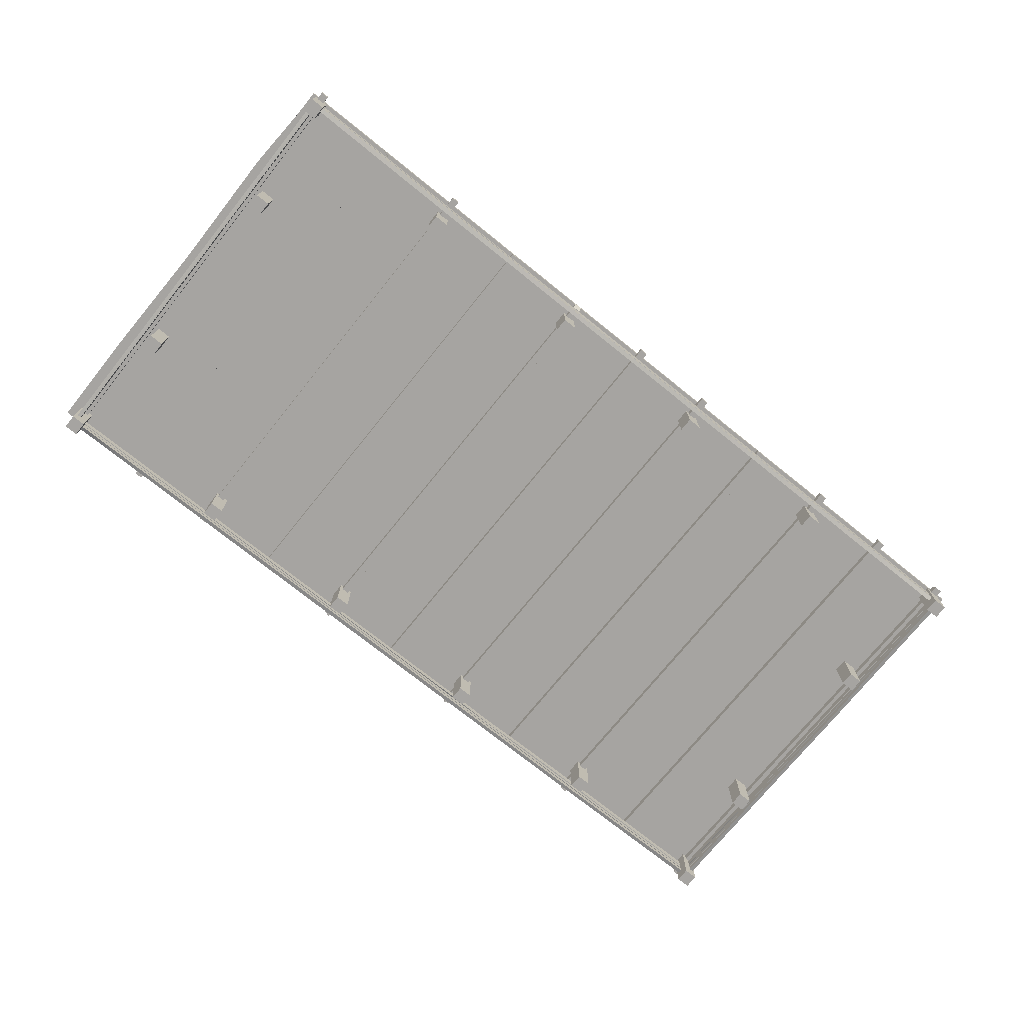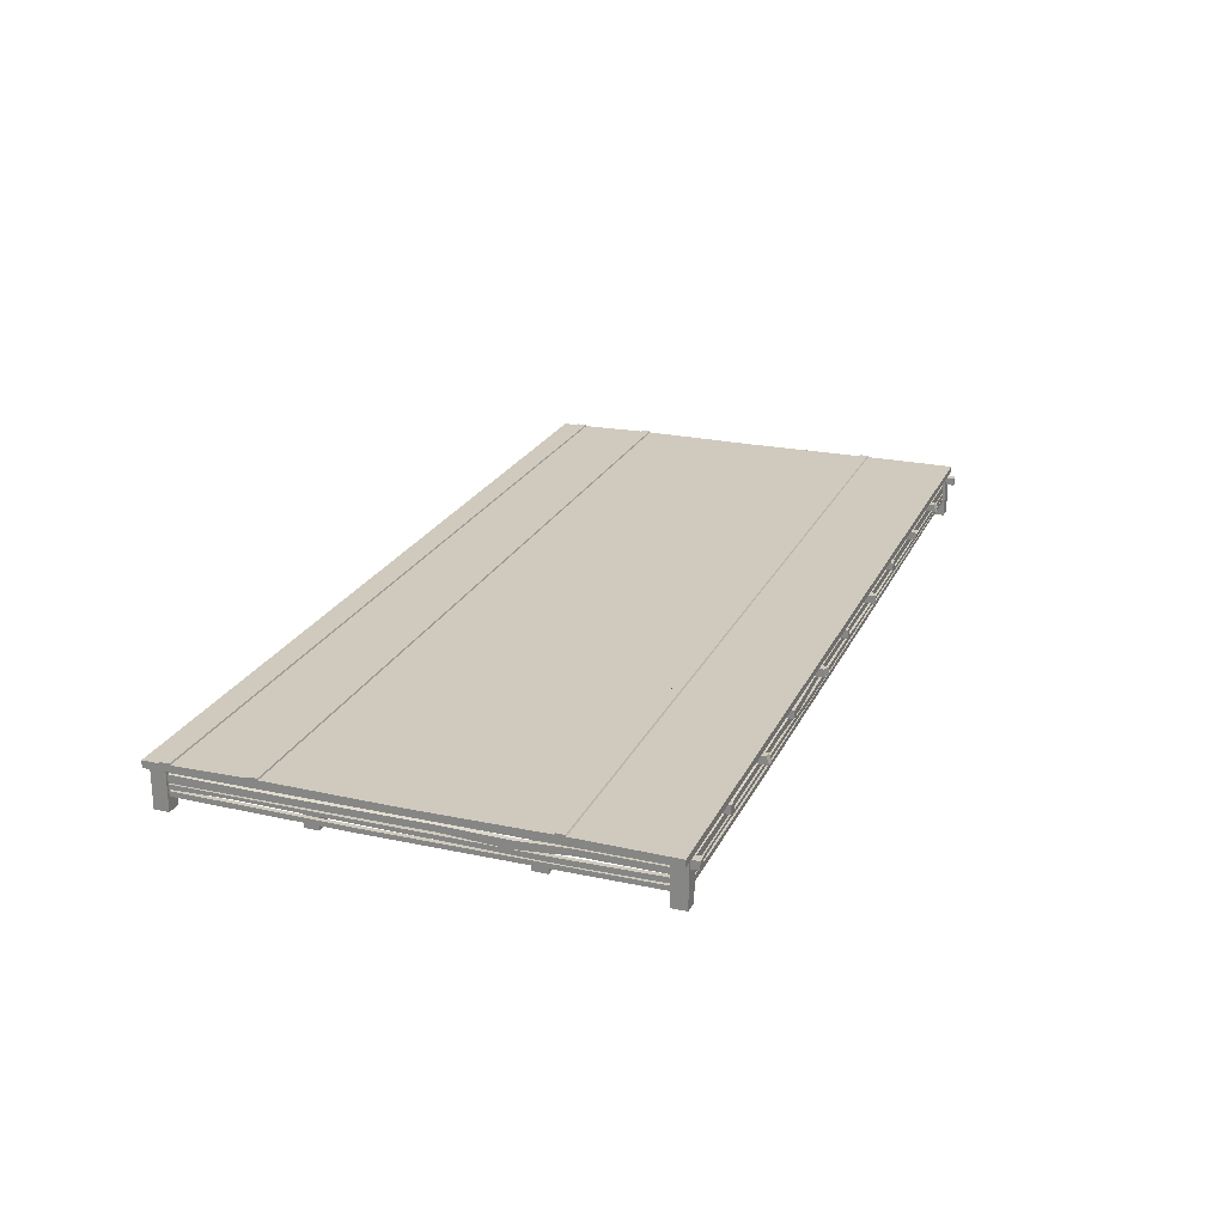
<metadata>
{"format":"obj","ext":"obj","renderer":"f3d","projection":"perspective","resolution":1024,"background":"white","views":[{"elev":-73.5,"azim":141.2,"up":"+Y"},{"elev":23.1,"azim":-69.7,"up":"+Y"}]}
</metadata>
<code>
v -1036 70.07 510.4
v 1036 70.07 510.4
v -1036 84.55 510.4
v 1036 84.55 510.4
v -1036 84.55 -510.4
v 1025 84.55 -510.4
v -1036 70.07 -510.4
v 1025 70.07 -510.4
v 0 84.55 510.4
v 0 84.55 -510.4
v 0 70.07 -510.4
v 0 70.07 510.4
v -1036 84.55 0
v -1036 70.07 0
v 0 70.07 0
v 1030 70.07 0
v 1030 84.55 0
v 0 84.55 0
v -1032 84.55 300.2
v -1032 70.07 300.2
v 0 70.07 300.2
v 1036 70.07 300.2
v 1036 84.55 300.2
v 0 84.55 300.2
v -1032 84.55 278.1
v -1032 70.07 278.1
v 0 70.07 278.1
v 1036 70.07 278.1
v 1036 84.55 278.1
v 0 84.55 278.1
v -1032 84.55 -300.1
v -1032 70.07 -300.1
v 0 70.07 -300.1
v 1033 70.07 -300.1
v 1033 84.55 -300.1
v 0 84.55 -300.1
v -1032 84.55 -278.1
v -1032 70.07 -278.1
v 0 70.07 -278.1
v 1033 70.07 -278.1
v 1033 84.55 -278.1
v 0 84.55 -278.1
v -1036 84.55 -451.9
v -1036 70.07 -451.9
v 0 70.07 -451.9
v 1025 70.07 -451.9
v 1025 84.55 -451.9
v 0 84.55 -451.9
v -1036 84.55 -475
v -1036 70.07 -475
v 0 70.07 -475
v 1025 70.07 -475
v 1025 84.55 -475
v 0 84.55 -475
v 1036 87.77 298.4
v 0 87.77 298.4
v 1036 87.77 279.8
v 0 87.77 279.8
v -1032 87.77 298.4
v -1032 87.77 279.8
v 1033 87.77 -279.1
v 0 87.77 -279.1
v 1033 87.77 -299.1
v 0 87.77 -299.1
v -1032 87.77 -279.1
v -1032 87.77 -299.1
v 1025 87.77 -452.9
v 0 87.77 -452.9
v 1025 87.77 -474
v 0 87.77 -474
v -1036 87.77 -452.9
v -1036 87.77 -474
v -981.4 -25.08 -221.9
v -949.2 -25.08 -221.9
v -981.4 -25.08 -190.3
v -949.2 -25.08 -190.3
v -981.4 70.07 -190.3
v -949.2 70.07 -190.3
v -981.4 70.07 -221.9
v -949.2 70.07 -221.9
v -981.4 -25.08 215.5
v -949.2 -25.08 215.5
v -981.4 -25.08 247
v -949.2 -25.08 247
v -981.4 70.07 247
v -949.2 70.07 247
v -981.4 70.07 215.5
v -949.2 70.07 215.5
v -1009 16.07 -492
v -999.7 16.07 -492
v -1009 4.776 -492
v -999.7 4.776 -492
v -1009 49.19 -492
v -999.7 49.19 -492
v -1009 31.58 -492
v -999.7 31.58 -492
v -1009 29.61 -492
v -999.7 29.61 -492
v -1009 18.32 -492
v -999.7 18.32 -492
v -1009 49.19 485.4
v -1009 35.69 485.4
v -999.7 31.58 485.4
v -999.7 49.19 485.4
v -1009 47.4 51.03
v -1009 33.06 51.03
v -999.7 33.06 51.03
v -999.7 50.67 51.03
v -1009 26.59 281.6
v -1009 15.3 281.6
v -999.7 15.3 281.6
v -999.7 26.59 281.6
v -1009 29.61 485.3
v -1009 18.32 485.3
v -999.7 18.32 485.3
v -999.7 29.61 485.3
v -1009 3.795 484.2
v -1009 13.91 484.2
v -999.7 13.91 484.2
v -999.7 3.795 484.2
v -1009 11.58 -94.37
v -1009 1.643 -94.37
v -999.7 -2.444 -94.37
v -999.7 11.58 -94.37
v -1009 49.85 304.7
v -1009 36.35 304.7
v -999.7 32.24 304.7
v -999.7 49.85 304.7
v -1009 44.41 186.8
v -1009 26.8 186.8
v -999.7 26.8 186.8
v -999.7 44.41 186.8
v -1009 46.62 -237.2
v -1009 32.28 -237.2
v -999.7 32.28 -237.2
v -999.7 49.89 -237.2
v -1009 29.07 -354.7
v -1009 22.46 -354.7
v -999.7 17.78 -354.7
v -999.7 29.07 -354.7
v 1015 -25.08 -508.9
v 1015 -25.08 -476.7
v 983.1 -25.08 -508.9
v 983.1 -25.08 -476.7
v 983.1 70.07 -508.9
v 983.1 70.07 -476.7
v 1015 70.07 -508.9
v 1015 70.07 -476.7
v 616.1 -25.08 -475.9
v 616.1 -25.08 -443.7
v 584.5 -25.08 -475.9
v 584.5 -25.08 -443.7
v 584.5 70.07 -475.9
v 584.5 70.07 -443.7
v 616.1 70.07 -475.9
v 616.1 70.07 -443.7
v 216.1 -25.08 -475.9
v 216.1 -25.08 -443.7
v 184.5 -25.08 -475.9
v 184.5 -25.08 -443.7
v 184.5 70.07 -475.9
v 184.5 70.07 -443.7
v 216.1 70.07 -475.9
v 216.1 70.07 -443.7
v -184.1 -25.08 -475.9
v -184.1 -25.08 -443.7
v -215.7 -25.08 -475.9
v -215.7 -25.08 -443.7
v -215.7 70.07 -475.9
v -215.7 70.07 -443.7
v -184.1 70.07 -475.9
v -184.1 70.07 -443.7
v -997.8 8.477 -503.7
v -997.8 4.776 -494.2
v -997.8 16.07 -503.7
v -997.8 16.07 -494.2
v 997.8 16.07 -503.7
v 997.8 16.07 -494.2
v 997.8 4.776 -503.7
v 997.8 4.776 -494.2
v -997.8 34.27 -503.7
v -997.8 34.27 -494.2
v -997.8 51.88 -503.7
v -997.8 51.88 -494.2
v 997.8 51.88 -503.7
v 997.8 51.88 -494.2
v 997.8 34.27 -503.7
v 997.8 34.27 -494.2
v -582.7 -25.08 -475.9
v -582.7 -25.08 -443.7
v -614.3 -25.08 -475.9
v -614.3 -25.08 -443.7
v -614.3 70.07 -475.9
v -614.3 70.07 -443.7
v -582.7 70.07 -475.9
v -582.7 70.07 -443.7
v -982.8 -25.08 -508.9
v -982.8 -25.08 -476.7
v -1014 -25.08 -508.9
v -1014 -25.08 -476.7
v -1014 70.07 -508.9
v -1014 70.07 -476.7
v -982.8 70.07 -508.9
v -982.8 70.07 -476.7
v -997.8 18.32 -503.7
v -997.8 18.32 -494.2
v -997.8 29.61 -503.7
v -997.8 29.61 -494.2
v 997.8 29.61 -503.7
v 997.8 29.61 -494.2
v 997.8 18.32 -503.7
v 997.8 18.32 -494.2
v -0 51.88 -503.7
v -0 38.37 -503.7
v -0 34.27 -494.2
v -0 51.88 -494.2
v 454.7 50.09 -503.7
v 454.7 35.74 -503.7
v 454.7 35.74 -494.2
v 454.7 53.35 -494.2
v 224.2 26.59 -503.7
v 224.2 15.3 -503.7
v 224.2 15.3 -494.2
v 224.2 26.59 -494.2
v -198.2 27.23 -503.7
v -198.2 20.69 -503.7
v -198.2 18.32 -494.2
v -198.2 29.61 -494.2
v -16.46 29.61 -503.7
v -16.46 18.32 -503.7
v -16.46 18.32 -494.2
v -16.46 29.61 -494.2
v -599.6 51.88 -503.7
v -599.6 34.27 -503.7
v -599.6 34.27 -494.2
v -599.6 51.88 -494.2
v -794.2 16.07 -503.7
v -794.2 8.477 -503.7
v -794.2 4.776 -494.2
v -794.2 16.07 -494.2
v -205.7 3.795 -503.7
v -205.7 13.91 -503.7
v -205.7 13.91 -494.2
v -205.7 3.795 -494.2
v 600.1 11.58 -503.7
v 600.1 1.643 -503.7
v 600.1 -2.444 -494.2
v 600.1 11.58 -494.2
v 201 52.53 -503.7
v 201 39.03 -503.7
v 201 34.92 -494.2
v 201 52.53 -494.2
v 318.9 47.09 -503.7
v 318.9 29.48 -503.7
v 318.9 29.48 -494.2
v 318.9 47.09 -494.2
v 743 49.3 -503.7
v 743 34.96 -503.7
v 743 34.96 -494.2
v 743 52.57 -494.2
v 860.5 29.07 -503.7
v 860.5 22.46 -503.7
v 860.5 17.78 -494.2
v 860.5 29.07 -494.2
v 981.4 -25.08 221.9
v 949.2 -25.08 221.9
v 981.4 -25.08 190.3
v 949.2 -25.08 190.3
v 981.4 70.07 190.3
v 949.2 70.07 190.3
v 981.4 70.07 221.9
v 949.2 70.07 221.9
v 981.4 -25.08 -215.5
v 949.2 -25.08 -215.5
v 981.4 -25.08 -247
v 949.2 -25.08 -247
v 981.4 70.07 -247
v 949.2 70.07 -247
v 981.4 70.07 -215.5
v 949.2 70.07 -215.5
v 1009 16.07 492
v 999.7 16.07 492
v 1009 4.776 492
v 999.7 4.776 492
v 1009 49.8 492
v 999.7 49.8 492
v 1009 32.19 492
v 999.7 32.19 492
v 1009 29.61 492
v 999.7 29.61 492
v 1009 18.32 492
v 999.7 18.32 492
v 1009 49.8 -485.4
v 1009 36.3 -485.4
v 999.7 32.19 -485.4
v 999.7 49.8 -485.4
v 1009 48.01 -51.03
v 1009 33.67 -51.03
v 999.7 33.67 -51.03
v 999.7 51.28 -51.03
v 1009 26.59 -281.6
v 1009 15.3 -281.6
v 999.7 15.3 -281.6
v 999.7 26.59 -281.6
v 1009 29.61 -485.3
v 1009 18.32 -485.3
v 999.7 18.32 -485.3
v 999.7 29.61 -485.3
v 1009 3.795 -484.2
v 1009 13.91 -484.2
v 999.7 13.91 -484.2
v 999.7 3.795 -484.2
v 1009 11.58 94.37
v 1009 1.643 94.37
v 999.7 -2.444 94.37
v 999.7 11.58 94.37
v 1009 50.46 -304.7
v 1009 36.95 -304.7
v 999.7 32.85 -304.7
v 999.7 50.46 -304.7
v 1009 45.02 -186.8
v 1009 27.41 -186.8
v 999.7 27.41 -186.8
v 999.7 45.02 -186.8
v 1009 47.23 237.2
v 1009 32.89 237.2
v 999.7 32.89 237.2
v 999.7 50.5 237.2
v 1009 29.07 354.7
v 1009 22.46 354.7
v 999.7 17.78 354.7
v 999.7 29.07 354.7
v -208.6 52.46 520.5
v -191.4 52.46 526.5
v -208.6 70.07 520.5
v -191.4 70.07 526.5
v -208.6 70.07 -526.5
v -191.4 70.07 -526.5
v -208.6 52.46 -526.5
v -191.4 52.46 -526.5
v -408.6 52.46 516.9
v -391.4 52.46 516.9
v -408.6 70.07 516.9
v -391.4 70.07 516.9
v -408.6 70.07 -504.4
v -391.4 70.07 -511.8
v -408.6 52.46 -504.4
v -391.4 52.46 -511.8
v -608.6 52.46 526.5
v -591.4 52.46 526.5
v -608.6 70.07 520.5
v -591.4 70.07 520.5
v -608.6 70.07 -526.5
v -591.4 70.07 -526.5
v -608.6 52.46 -526.5
v -591.4 52.46 -526.5
v -808.6 52.46 516.9
v -791.4 52.46 516.9
v -808.6 70.07 516.9
v -791.4 70.07 516.9
v -808.6 70.07 -526.5
v -791.4 70.07 -526.5
v -808.6 52.46 -526.5
v -791.4 52.46 -526.5
v -1009 52.46 526.5
v -991.4 52.46 526.5
v -1009 70.07 526.5
v -991.4 70.07 526.5
v -1009 70.07 -519.2
v -991.4 70.07 -519.2
v -1009 52.46 -526.5
v -991.4 52.46 -526.5
v -1015 -25.08 508.9
v -1015 -25.08 476.7
v -983.1 -25.08 508.9
v -983.1 -25.08 476.7
v -983.1 70.07 508.9
v -983.1 70.07 476.7
v -1015 70.07 508.9
v -1015 70.07 476.7
v -616.1 -25.08 475.9
v -616.1 -25.08 443.7
v -584.5 -25.08 475.9
v -584.5 -25.08 443.7
v -584.5 70.07 475.9
v -584.5 70.07 443.7
v -616.1 70.07 475.9
v -616.1 70.07 443.7
v -216.1 -25.08 475.9
v -216.1 -25.08 443.7
v -184.5 -25.08 475.9
v -184.5 -25.08 443.7
v -184.5 70.07 475.9
v -184.5 70.07 443.7
v -216.1 70.07 475.9
v -216.1 70.07 443.7
v 184.1 -25.08 475.9
v 184.1 -25.08 443.7
v 215.7 -25.08 475.9
v 215.7 -25.08 443.7
v 215.7 70.07 475.9
v 215.7 70.07 443.7
v 184.1 70.07 475.9
v 184.1 70.07 443.7
v 997.8 8.477 503.7
v 997.8 4.776 494.2
v 997.8 16.07 503.7
v 997.8 16.07 494.2
v -997.8 16.07 503.7
v -997.8 16.07 494.2
v -997.8 4.776 503.7
v -997.8 4.776 494.2
v -8.627 52.46 516.9
v 8.627 52.46 516.9
v -8.627 70.07 516.9
v 8.627 70.07 516.9
v -8.627 70.07 -526.5
v 8.627 70.07 -526.5
v -8.627 52.46 -526.5
v 8.627 52.46 -526.5
v 191.4 52.46 526.5
v 208.6 52.46 520.5
v 191.4 70.07 526.5
v 208.6 70.07 520.5
v 191.4 70.07 -511.8
v 208.6 70.07 -511.8
v 191.4 52.46 -504.4
v 208.6 52.46 -504.4
v 391.4 52.46 516.9
v 408.6 52.46 516.9
v 391.4 70.07 516.9
v 408.6 70.07 516.9
v 391.4 70.07 -511.8
v 408.6 70.07 -511.8
v 391.4 52.46 -511.8
v 408.6 52.46 -511.8
v 591.4 52.46 520.5
v 608.6 52.46 520.5
v 591.4 70.07 526.5
v 608.6 70.07 526.5
v 591.4 70.07 -526.5
v 608.6 70.07 -526.5
v 591.4 52.46 -526.5
v 608.6 52.46 -526.5
v 791.4 52.46 526.5
v 808.6 52.46 526.5
v 791.4 70.07 520.5
v 808.6 70.07 520.5
v 791.4 70.07 -504.4
v 808.6 70.07 -511.8
v 791.4 52.46 -504.4
v 808.6 52.46 -511.8
v 991.4 52.46 526.5
v 1009 52.46 526.5
v 991.4 70.07 526.5
v 1009 70.07 526.5
v 991.4 70.07 -526.5
v 1009 70.07 -526.5
v 991.4 52.46 -526.5
v 1009 52.46 -526.5
v 997.8 34.27 503.7
v 997.8 34.27 494.2
v 997.8 51.88 503.7
v 997.8 51.88 494.2
v -997.8 51.88 503.7
v -997.8 51.88 494.2
v -997.8 34.27 503.7
v -997.8 34.27 494.2
v 582.7 -25.08 475.9
v 582.7 -25.08 443.7
v 614.3 -25.08 475.9
v 614.3 -25.08 443.7
v 614.3 70.07 475.9
v 614.3 70.07 443.7
v 582.7 70.07 475.9
v 582.7 70.07 443.7
v 982.8 -25.08 508.9
v 982.8 -25.08 476.7
v 1014 -25.08 508.9
v 1014 -25.08 476.7
v 1014 70.07 508.9
v 1014 70.07 476.7
v 982.8 70.07 508.9
v 982.8 70.07 476.7
v 997.8 18.32 503.7
v 997.8 18.32 494.2
v 997.8 29.61 503.7
v 997.8 29.61 494.2
v -997.8 29.61 503.7
v -997.8 29.61 494.2
v -997.8 18.32 503.7
v -997.8 18.32 494.2
v 0 51.88 503.7
v 0 38.37 503.7
v 0 34.27 494.2
v 0 51.88 494.2
v -454.7 50.09 503.7
v -454.7 35.74 503.7
v -454.7 35.74 494.2
v -454.7 53.35 494.2
v -224.2 26.59 503.7
v -224.2 15.3 503.7
v -224.2 15.3 494.2
v -224.2 26.59 494.2
v 198.2 27.23 503.7
v 198.2 20.69 503.7
v 198.2 18.32 494.2
v 198.2 29.61 494.2
v 16.46 29.61 503.7
v 16.46 18.32 503.7
v 16.46 18.32 494.2
v 16.46 29.61 494.2
v 599.6 51.88 503.7
v 599.6 34.27 503.7
v 599.6 34.27 494.2
v 599.6 51.88 494.2
v 794.2 16.07 503.7
v 794.2 8.477 503.7
v 794.2 4.776 494.2
v 794.2 16.07 494.2
v 205.7 3.795 503.7
v 205.7 13.91 503.7
v 205.7 13.91 494.2
v 205.7 3.795 494.2
v -600.1 11.58 503.7
v -600.1 1.643 503.7
v -600.1 -2.444 494.2
v -600.1 11.58 494.2
v -201 52.53 503.7
v -201 39.03 503.7
v -201 34.92 494.2
v -201 52.53 494.2
v -318.9 47.09 503.7
v -318.9 29.48 503.7
v -318.9 29.48 494.2
v -318.9 47.09 494.2
v -743 49.3 503.7
v -743 34.96 503.7
v -743 34.96 494.2
v -743 52.57 494.2
v -860.5 29.07 503.7
v -860.5 22.46 503.7
v -860.5 17.78 494.2
v -860.5 29.07 494.2
f 1 12 9 3
f 3 9 24 19
f 5 10 11 7
f 20 21 12 1
f 2 22 23 4
f 20 1 3 19
f 9 4 23 24
f 11 10 6 8
f 12 21 22 2
f 9 12 2 4
f 38 14 13 37
f 38 39 15 14
f 16 15 39 40
f 17 16 40 41
f 18 17 41 42
f 13 18 42 37
f 26 20 19 25
f 26 27 21 20
f 22 21 27 28
f 23 22 28 29
f 56 55 57 58
f 59 56 58 60
f 14 26 25 13
f 14 15 27 26
f 28 27 15 16
f 29 28 16 17
f 30 29 17 18
f 25 30 18 13
f 44 32 31 43
f 44 45 33 32
f 34 33 45 46
f 35 34 46 47
f 36 35 47 48
f 31 36 48 43
f 32 38 37 31
f 32 33 39 38
f 40 39 33 34
f 41 40 34 35
f 62 61 63 64
f 65 62 64 66
f 50 44 43 49
f 50 51 45 44
f 46 45 51 52
f 47 46 52 53
f 68 67 69 70
f 71 68 70 72
f 7 50 49 5
f 7 11 51 50
f 52 51 11 8
f 53 52 8 6
f 54 53 6 10
f 49 54 10 5
f 24 23 55 56
f 23 29 57 55
f 29 30 58 57
f 19 24 56 59
f 30 25 60 58
f 25 19 59 60
f 42 41 61 62
f 41 35 63 61
f 35 36 64 63
f 37 42 62 65
f 36 31 66 64
f 31 37 65 66
f 48 47 67 68
f 47 53 69 67
f 53 54 70 69
f 43 48 68 71
f 54 49 72 70
f 49 43 71 72
f 73 74 76 75
f 75 76 78 77
f 79 80 74 73
f 74 80 78 76
f 79 73 75 77
f 81 82 84 83
f 83 84 86 85
f 87 88 82 81
f 82 88 86 84
f 87 81 83 85
f 89 90 92 91
f 93 94 96 95
f 97 98 100 99
f 126 102 101 125
f 126 127 103 102
f 104 103 127 128
f 101 104 128 125
f 134 106 105 133
f 134 135 107 106
f 108 107 135 136
f 105 108 136 133
f 138 110 109 137
f 138 139 111 110
f 112 111 139 140
f 109 112 140 137
f 110 114 113 109
f 110 111 115 114
f 116 115 111 112
f 113 116 112 109
f 122 117 118 121
f 122 123 120 117
f 119 120 123 124
f 118 119 124 121
f 91 122 121 89
f 91 92 123 122
f 124 123 92 90
f 121 124 90 89
f 130 126 125 129
f 130 131 127 126
f 128 127 131 132
f 125 128 132 129
f 106 130 129 105
f 106 107 131 130
f 132 131 107 108
f 129 132 108 105
f 95 134 133 93
f 95 96 135 134
f 136 135 96 94
f 133 136 94 93
f 99 138 137 97
f 99 100 139 138
f 140 139 100 98
f 137 140 98 97
f 141 142 144 143
f 143 144 146 145
f 147 148 142 141
f 142 148 146 144
f 147 141 143 145
f 149 150 152 151
f 151 152 154 153
f 155 156 150 149
f 150 156 154 152
f 155 149 151 153
f 157 158 160 159
f 159 160 162 161
f 163 164 158 157
f 158 164 162 160
f 163 157 159 161
f 165 166 168 167
f 167 168 170 169
f 171 172 166 165
f 166 172 170 168
f 171 165 167 169
f 173 174 176 175
f 175 176 240 237
f 177 178 180 179
f 238 239 174 173
f 174 239 240 176
f 238 173 175 237
f 181 182 184 183
f 183 184 236 233
f 185 186 188 187
f 234 235 182 181
f 182 235 236 184
f 234 181 183 233
f 189 190 192 191
f 191 192 194 193
f 195 196 190 189
f 190 196 194 192
f 195 189 191 193
f 197 198 200 199
f 199 200 202 201
f 203 204 198 197
f 198 204 202 200
f 203 197 199 201
f 205 206 208 207
f 207 208 228 225
f 209 210 212 211
f 226 227 206 205
f 206 227 228 208
f 226 205 207 225
f 250 214 213 249
f 250 251 215 214
f 216 215 251 252
f 213 216 252 249
f 258 218 217 257
f 258 259 219 218
f 220 219 259 260
f 217 220 260 257
f 262 222 221 261
f 262 263 223 222
f 224 223 263 264
f 221 224 264 261
f 230 226 225 229
f 230 231 227 226
f 228 227 231 232
f 225 228 232 229
f 222 230 229 221
f 222 223 231 230
f 232 231 223 224
f 229 232 224 221
f 214 234 233 213
f 214 215 235 234
f 236 235 215 216
f 233 236 216 213
f 246 241 242 245
f 246 247 244 241
f 243 244 247 248
f 242 243 248 245
f 241 238 237 242
f 237 240 243 242
f 240 239 244 243
f 241 244 239 238
f 179 246 245 177
f 179 180 247 246
f 248 247 180 178
f 245 248 178 177
f 254 250 249 253
f 254 255 251 250
f 252 251 255 256
f 249 252 256 253
f 218 254 253 217
f 218 219 255 254
f 256 255 219 220
f 253 256 220 217
f 187 258 257 185
f 187 188 259 258
f 260 259 188 186
f 257 260 186 185
f 211 262 261 209
f 211 212 263 262
f 264 263 212 210
f 261 264 210 209
f 265 266 268 267
f 267 268 270 269
f 271 272 266 265
f 266 272 270 268
f 271 265 267 269
f 273 274 276 275
f 275 276 278 277
f 279 280 274 273
f 274 280 278 276
f 279 273 275 277
f 281 282 284 283
f 285 286 288 287
f 289 290 292 291
f 318 294 293 317
f 318 319 295 294
f 296 295 319 320
f 293 296 320 317
f 326 298 297 325
f 326 327 299 298
f 300 299 327 328
f 297 300 328 325
f 330 302 301 329
f 330 331 303 302
f 304 303 331 332
f 301 304 332 329
f 302 306 305 301
f 302 303 307 306
f 308 307 303 304
f 305 308 304 301
f 314 309 310 313
f 314 315 312 309
f 311 312 315 316
f 310 311 316 313
f 283 314 313 281
f 283 284 315 314
f 316 315 284 282
f 313 316 282 281
f 322 318 317 321
f 322 323 319 318
f 320 319 323 324
f 317 320 324 321
f 298 322 321 297
f 298 299 323 322
f 324 323 299 300
f 321 324 300 297
f 287 326 325 285
f 287 288 327 326
f 328 327 288 286
f 325 328 286 285
f 291 330 329 289
f 291 292 331 330
f 332 331 292 290
f 329 332 290 289
f 333 334 336 335
f 335 336 338 337
f 337 338 340 339
f 339 340 334 333
f 334 340 338 336
f 339 333 335 337
f 341 342 344 343
f 343 344 346 345
f 345 346 348 347
f 347 348 342 341
f 342 348 346 344
f 347 341 343 345
f 349 350 352 351
f 351 352 354 353
f 353 354 356 355
f 355 356 350 349
f 350 356 354 352
f 355 349 351 353
f 357 358 360 359
f 359 360 362 361
f 361 362 364 363
f 363 364 358 357
f 358 364 362 360
f 363 357 359 361
f 365 366 368 367
f 367 368 370 369
f 369 370 372 371
f 371 372 366 365
f 366 372 370 368
f 371 365 367 369
f 373 374 376 375
f 375 376 378 377
f 379 380 374 373
f 374 380 378 376
f 379 373 375 377
f 381 382 384 383
f 383 384 386 385
f 387 388 382 381
f 382 388 386 384
f 387 381 383 385
f 389 390 392 391
f 391 392 394 393
f 395 396 390 389
f 390 396 394 392
f 395 389 391 393
f 397 398 400 399
f 399 400 402 401
f 403 404 398 397
f 398 404 402 400
f 403 397 399 401
f 405 406 408 407
f 407 408 520 517
f 409 410 412 411
f 518 519 406 405
f 406 519 520 408
f 518 405 407 517
f 413 414 416 415
f 415 416 418 417
f 417 418 420 419
f 419 420 414 413
f 414 420 418 416
f 419 413 415 417
f 421 422 424 423
f 423 424 426 425
f 425 426 428 427
f 427 428 422 421
f 422 428 426 424
f 427 421 423 425
f 429 430 432 431
f 431 432 434 433
f 433 434 436 435
f 435 436 430 429
f 430 436 434 432
f 435 429 431 433
f 437 438 440 439
f 439 440 442 441
f 441 442 444 443
f 443 444 438 437
f 438 444 442 440
f 443 437 439 441
f 445 446 448 447
f 447 448 450 449
f 449 450 452 451
f 451 452 446 445
f 446 452 450 448
f 451 445 447 449
f 453 454 456 455
f 455 456 458 457
f 457 458 460 459
f 459 460 454 453
f 454 460 458 456
f 459 453 455 457
f 461 462 464 463
f 463 464 516 513
f 465 466 468 467
f 514 515 462 461
f 462 515 516 464
f 514 461 463 513
f 469 470 472 471
f 471 472 474 473
f 475 476 470 469
f 470 476 474 472
f 475 469 471 473
f 477 478 480 479
f 479 480 482 481
f 483 484 478 477
f 478 484 482 480
f 483 477 479 481
f 485 486 488 487
f 487 488 508 505
f 489 490 492 491
f 506 507 486 485
f 486 507 508 488
f 506 485 487 505
f 530 494 493 529
f 530 531 495 494
f 496 495 531 532
f 493 496 532 529
f 538 498 497 537
f 538 539 499 498
f 500 499 539 540
f 497 500 540 537
f 542 502 501 541
f 542 543 503 502
f 504 503 543 544
f 501 504 544 541
f 510 506 505 509
f 510 511 507 506
f 508 507 511 512
f 505 508 512 509
f 502 510 509 501
f 502 503 511 510
f 512 511 503 504
f 509 512 504 501
f 494 514 513 493
f 494 495 515 514
f 516 515 495 496
f 513 516 496 493
f 526 521 522 525
f 526 527 524 521
f 523 524 527 528
f 522 523 528 525
f 521 518 517 522
f 517 520 523 522
f 520 519 524 523
f 521 524 519 518
f 411 526 525 409
f 411 412 527 526
f 528 527 412 410
f 525 528 410 409
f 534 530 529 533
f 534 535 531 530
f 532 531 535 536
f 529 532 536 533
f 498 534 533 497
f 498 499 535 534
f 536 535 499 500
f 533 536 500 497
f 467 538 537 465
f 467 468 539 538
f 540 539 468 466
f 537 540 466 465
f 491 542 541 489
f 491 492 543 542
f 544 543 492 490
f 541 544 490 489

</code>
